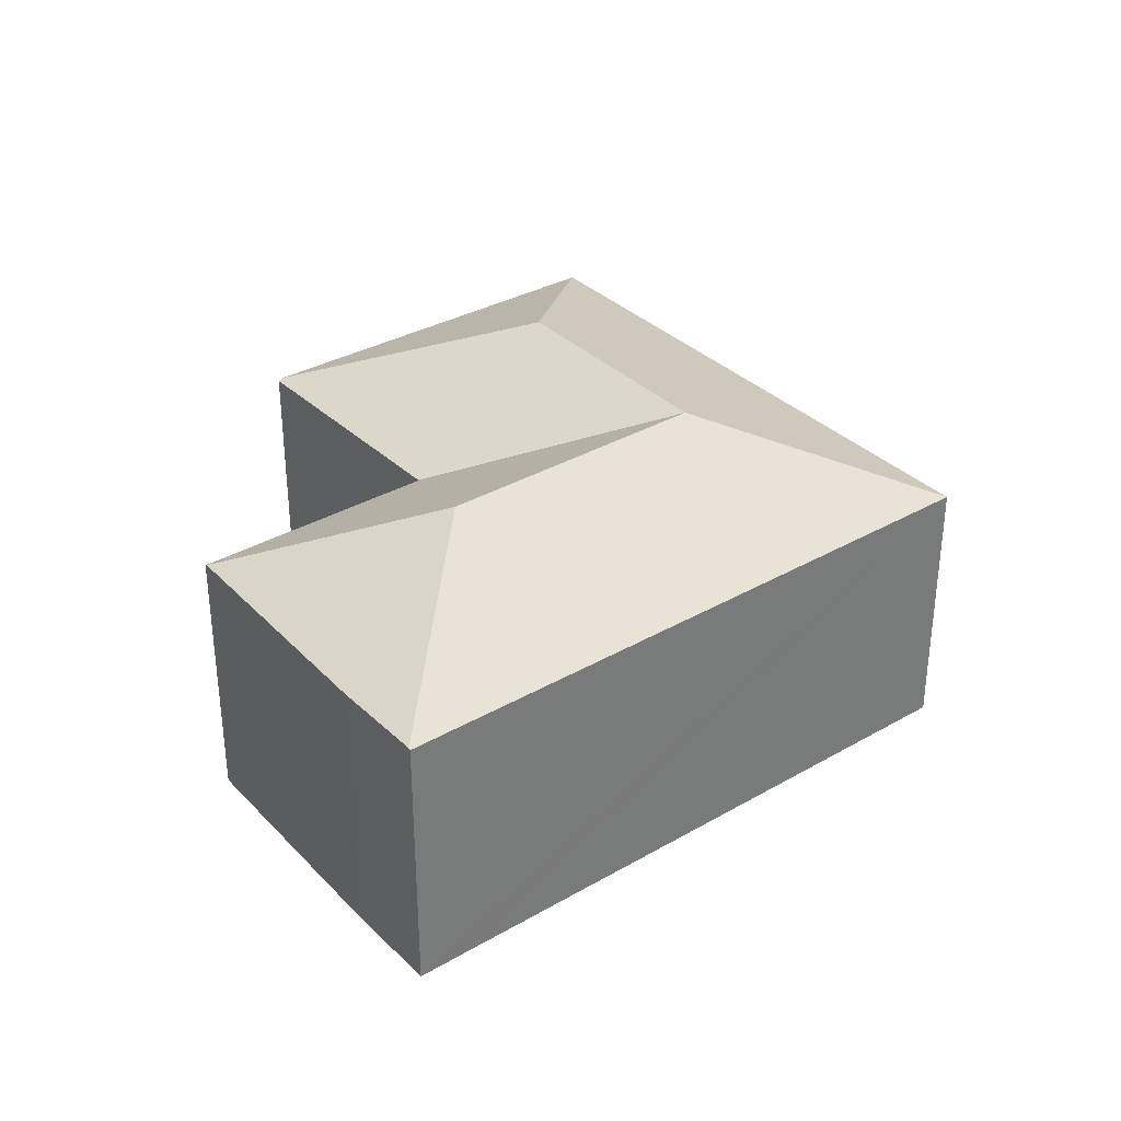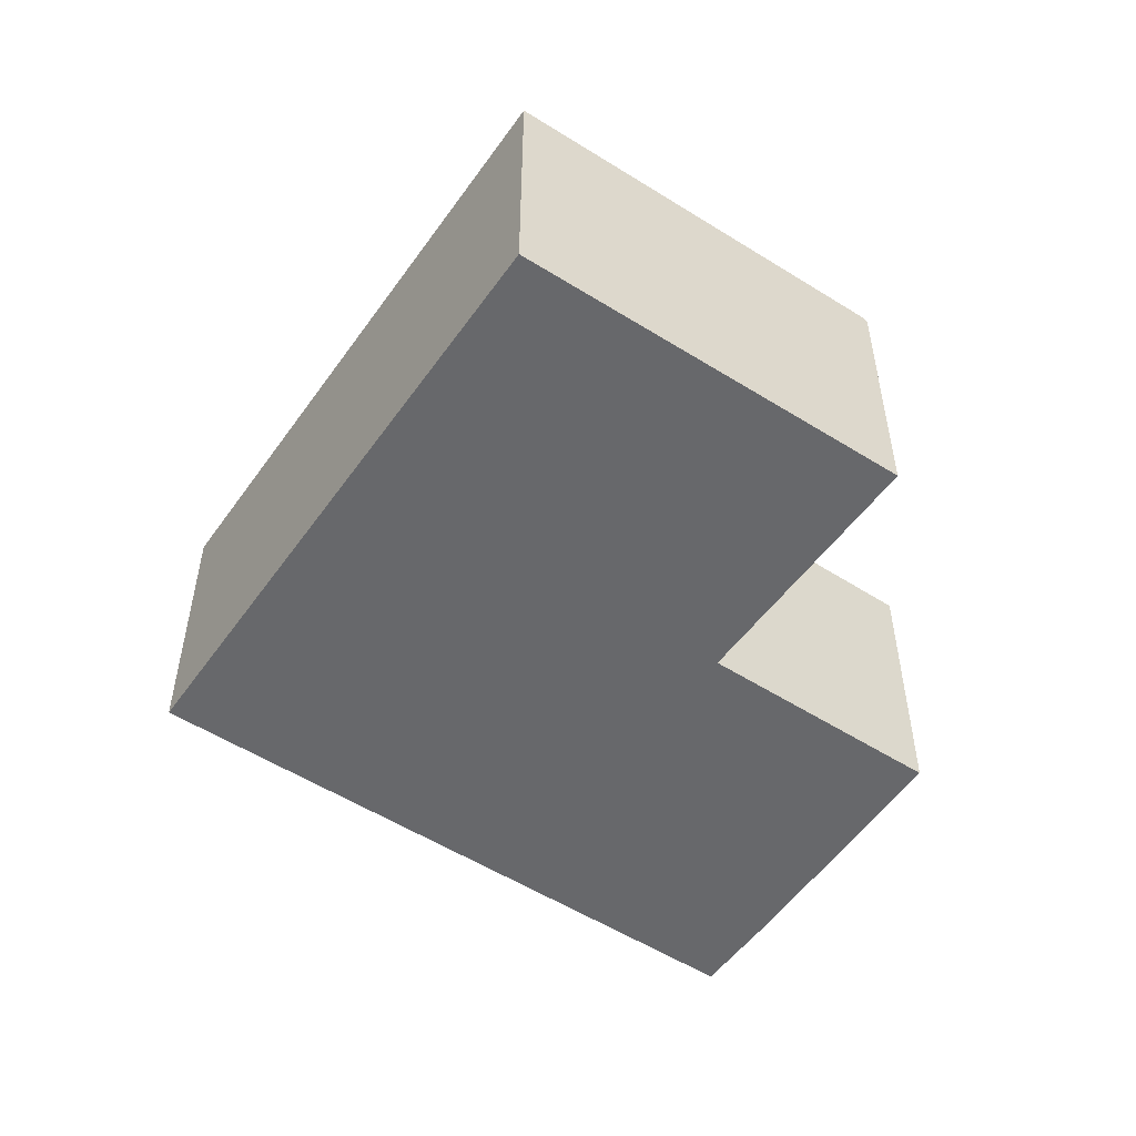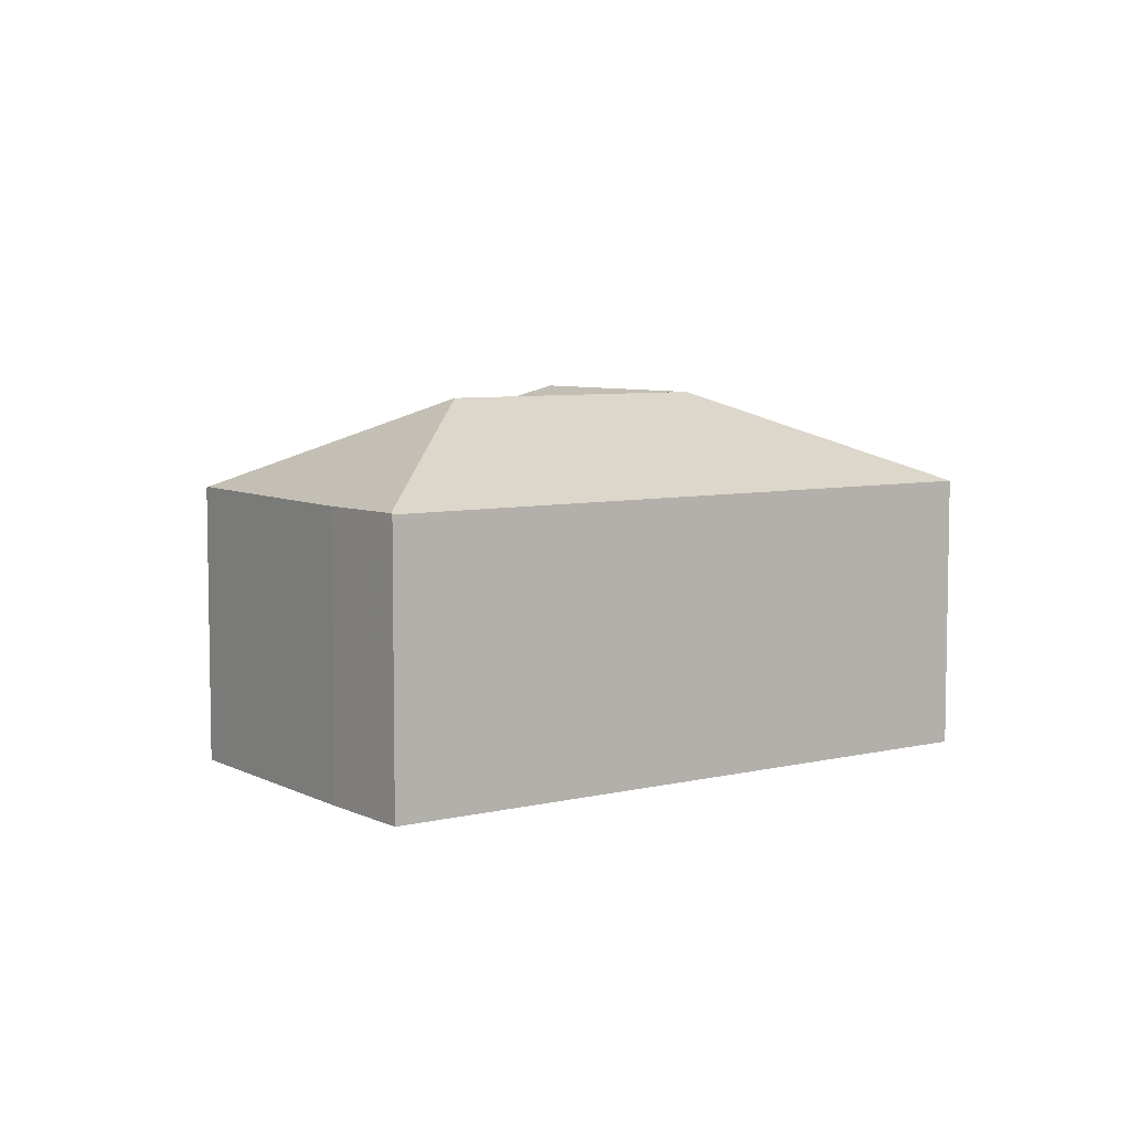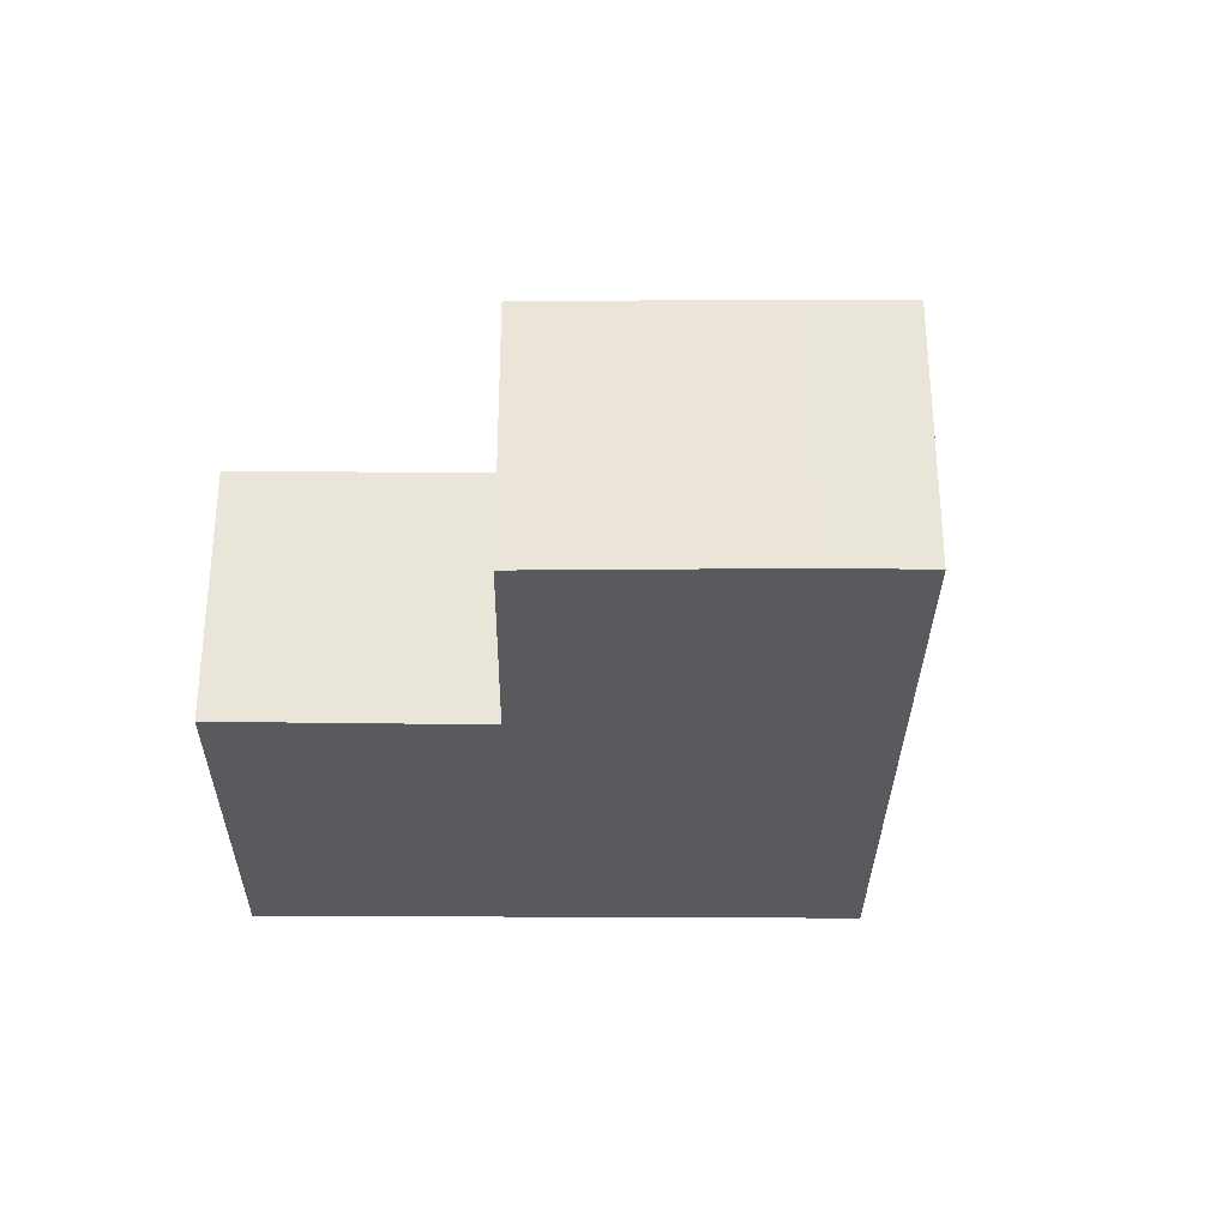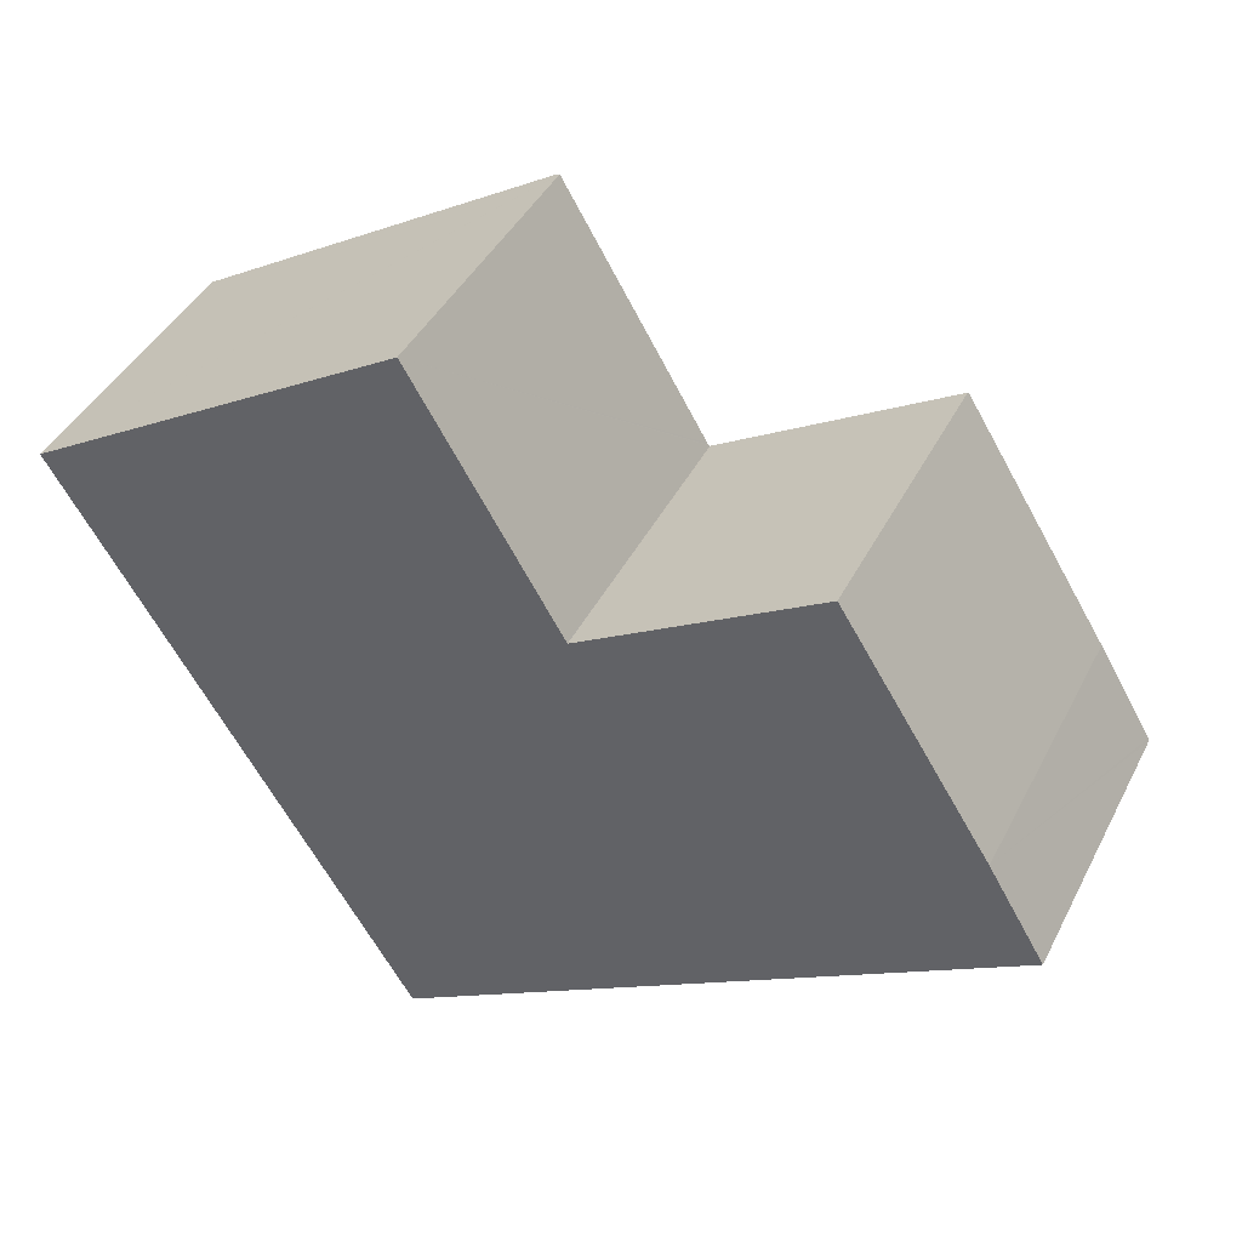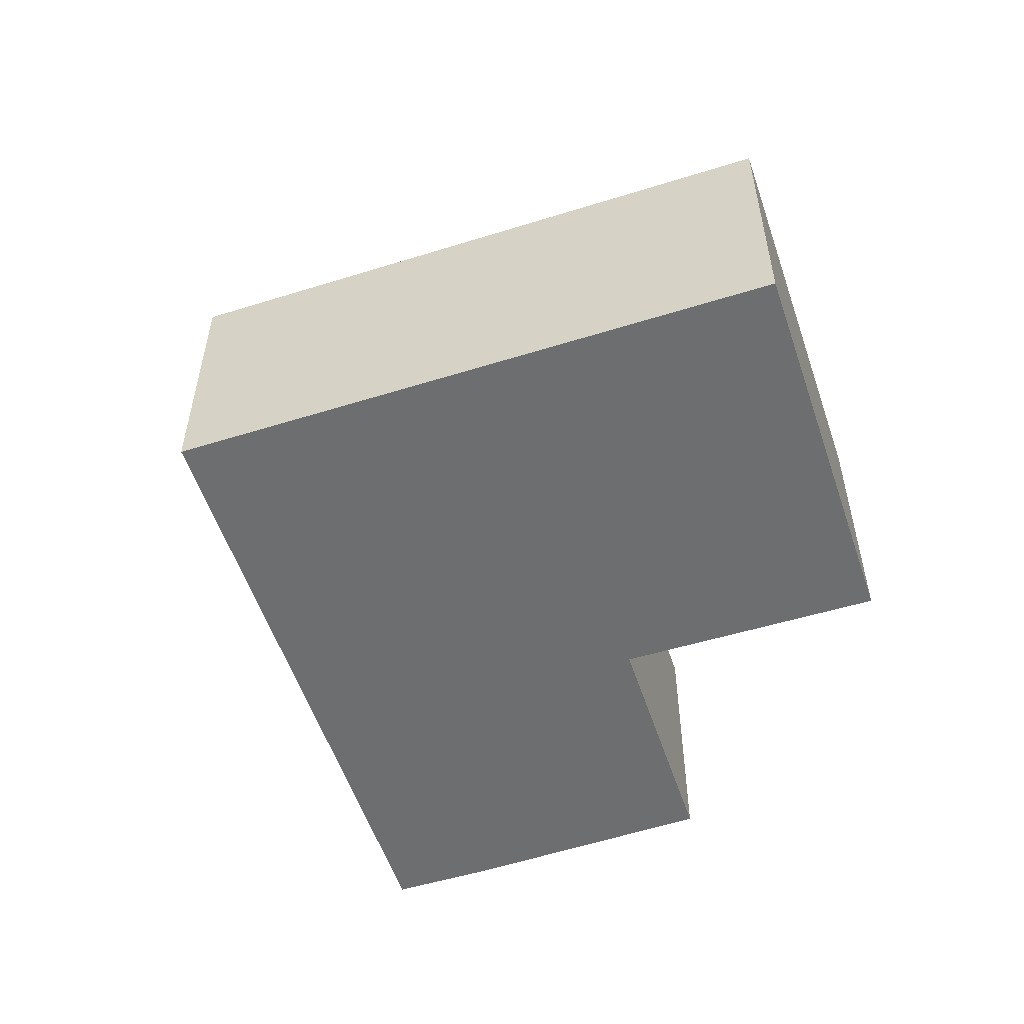
<metadata>
{"format":"obj","ext":"obj","renderer":"f3d","projection":"perspective","resolution":1024,"background":"white","views":[{"elev":34.0,"azim":111.4,"up":"+Y"},{"elev":-52.5,"azim":-65.3,"up":"+Y"},{"elev":6.4,"azim":113.6,"up":"+Y"},{"elev":-31.4,"azim":58.5,"up":"+Y"},{"elev":42.5,"azim":25.5,"up":"+Z"},{"elev":-54.2,"azim":-102.6,"up":"+Y"}]}
</metadata>
<code>
v  9.871 8.828 -6.79
v  11.93 6.633 -0.472
v  14.24 8.828 -4.212
v  11.91 6.608 -0.428
v  11.98 6.633 -0.445
v  17.29 6.626 2.706
v  15.87 8.828 -3.248
v  17.33 6.661 2.647
v  20.63 6.635 -2.605
v  21.89 6.661 -4.733
v  16.5 6.635 -7.976
v  7.847 6.629 -13.08
v  20.96 6.635 -5.341
v  21.91 6.635 -4.778
v  6.803 8.828 -1.676
v  3.28 6.629 -5.467
v  0 6.629 4.059e-16
v  7.561 8.828 -2.94
v  8.491 6.629 5.175
v  9.667 6.585 3.409
v  8.577 6.585 5.227
v  8.598 6.574 5.24
v  11.88 6.607 -0.388
v  0 0 0
v  8.598 -3.209e-16 5.24
v  8.491 -3.169e-16 5.175
v  8.577 -3.201e-16 5.227
v  11.93 2.89e-17 -0.472
v  17.29 -1.657e-16 2.706
v  11.98 2.725e-17 -0.445
v  20.63 1.595e-16 -2.605
v  17.33 -1.621e-16 2.647
v  21.91 2.926e-16 -4.778
v  21.89 2.898e-16 -4.733
v  9.667 -2.087e-16 3.409
v  11.91 2.621e-17 -0.428
v  11.88 2.376e-17 -0.388
v  20.96 3.27e-16 -5.341
v  16.5 4.884e-16 -7.976
v  7.847 8.01e-16 -13.08
v  3.28 3.348e-16 -5.467
g defaultobject
f 1 2 3
f 2 1 4
f 3 2 5
f 3 5 6
f 3 6 7
f 7 6 8
f 9 7 8
f 7 9 10
f 1 11 12
f 11 1 3
f 11 3 13
f 13 3 7
f 13 7 10
f 13 10 14
f 15 16 17
f 16 15 12
f 12 15 18
f 12 18 1
f 15 17 19
f 20 21 22
f 21 20 19
f 19 20 15
f 15 20 23
f 15 23 18
f 18 23 4
f 18 4 1
f 24 19 17
f 19 24 21
f 21 24 22
f 22 24 25
f 25 24 26
f 25 26 27
f 28 5 2
f 5 28 6
f 6 28 29
f 29 28 30
f 6 9 8
f 9 6 29
f 9 29 31
f 31 29 32
f 31 10 9
f 10 31 14
f 14 31 33
f 33 31 34
f 25 20 22
f 20 25 23
f 23 25 4
f 4 25 2
f 2 25 35
f 2 35 36
f 2 36 28
f 36 35 37
f 33 13 14
f 13 33 11
f 11 33 12
f 12 33 38
f 12 38 39
f 12 39 40
f 40 16 12
f 16 40 41
f 16 41 17
f 17 41 24
f 34 38 33
f 38 34 31
f 38 31 39
f 39 31 32
f 39 32 40
f 40 32 29
f 40 29 30
f 40 30 28
f 40 28 36
f 40 36 37
f 40 37 35
f 40 35 41
f 41 35 25
f 41 25 27
f 41 27 26
f 41 26 24

</code>
